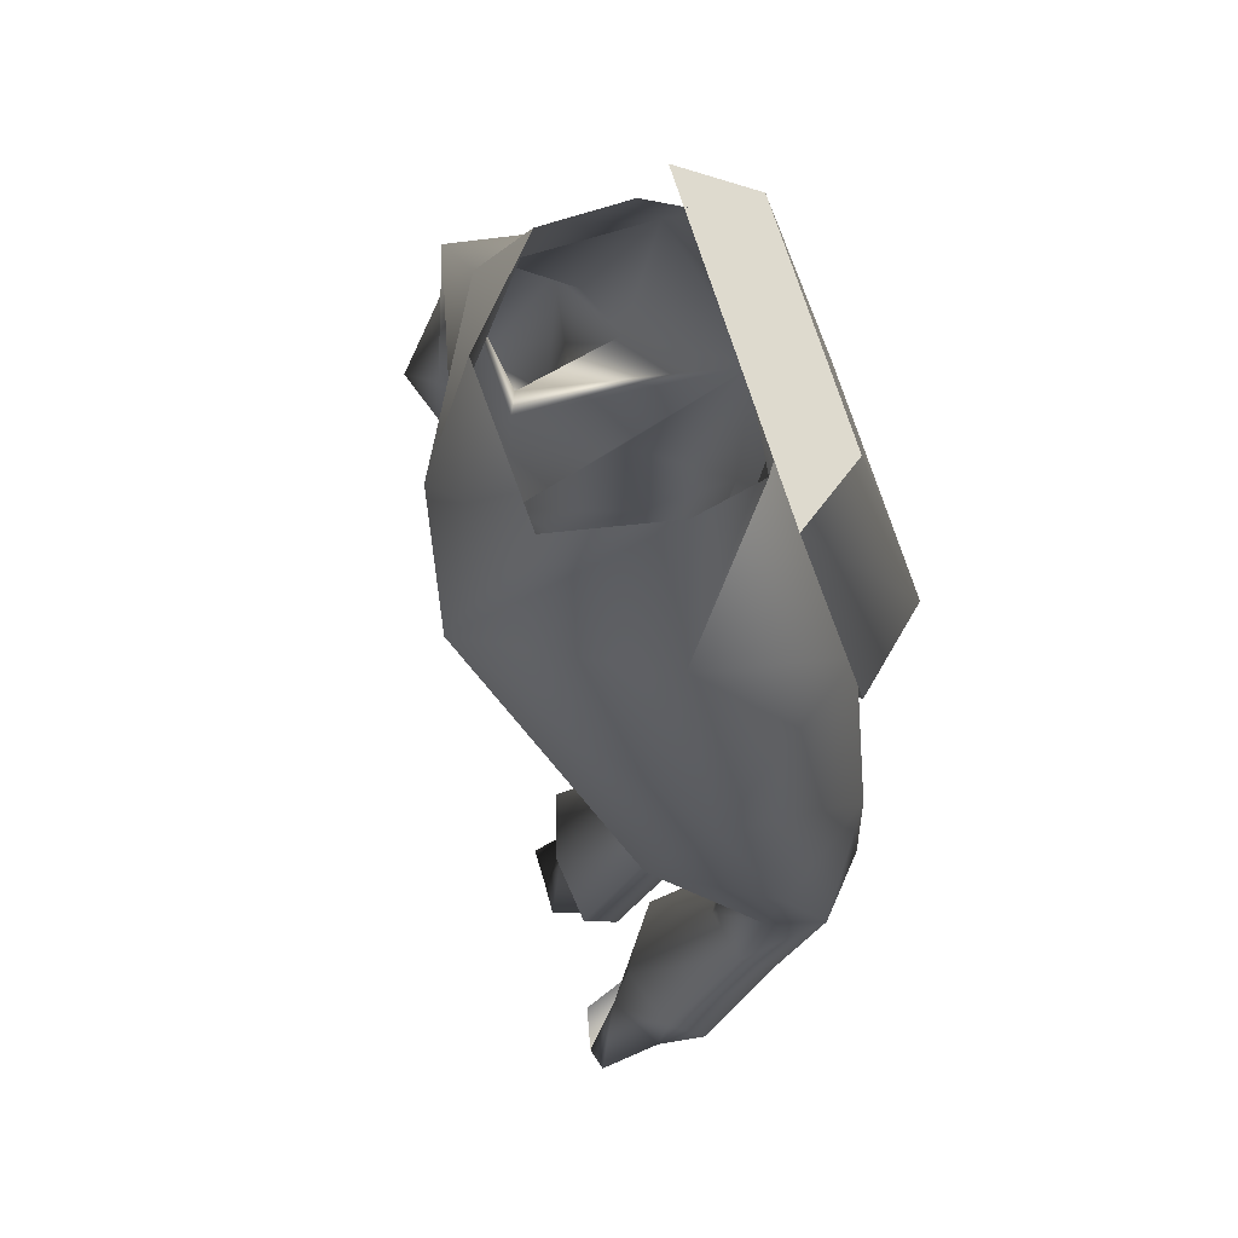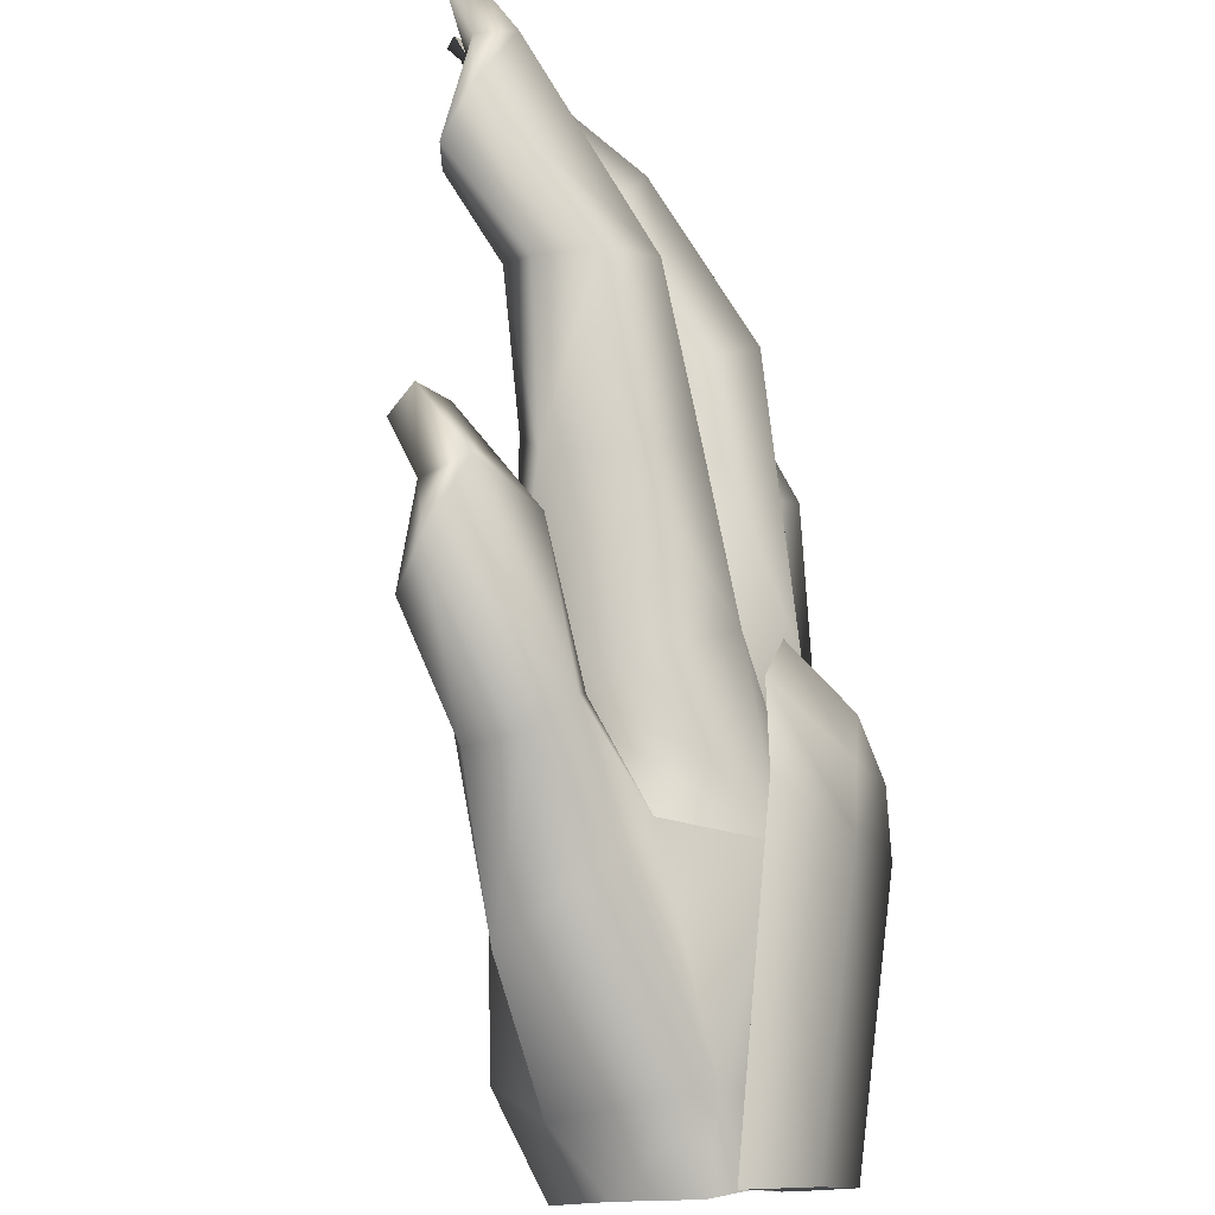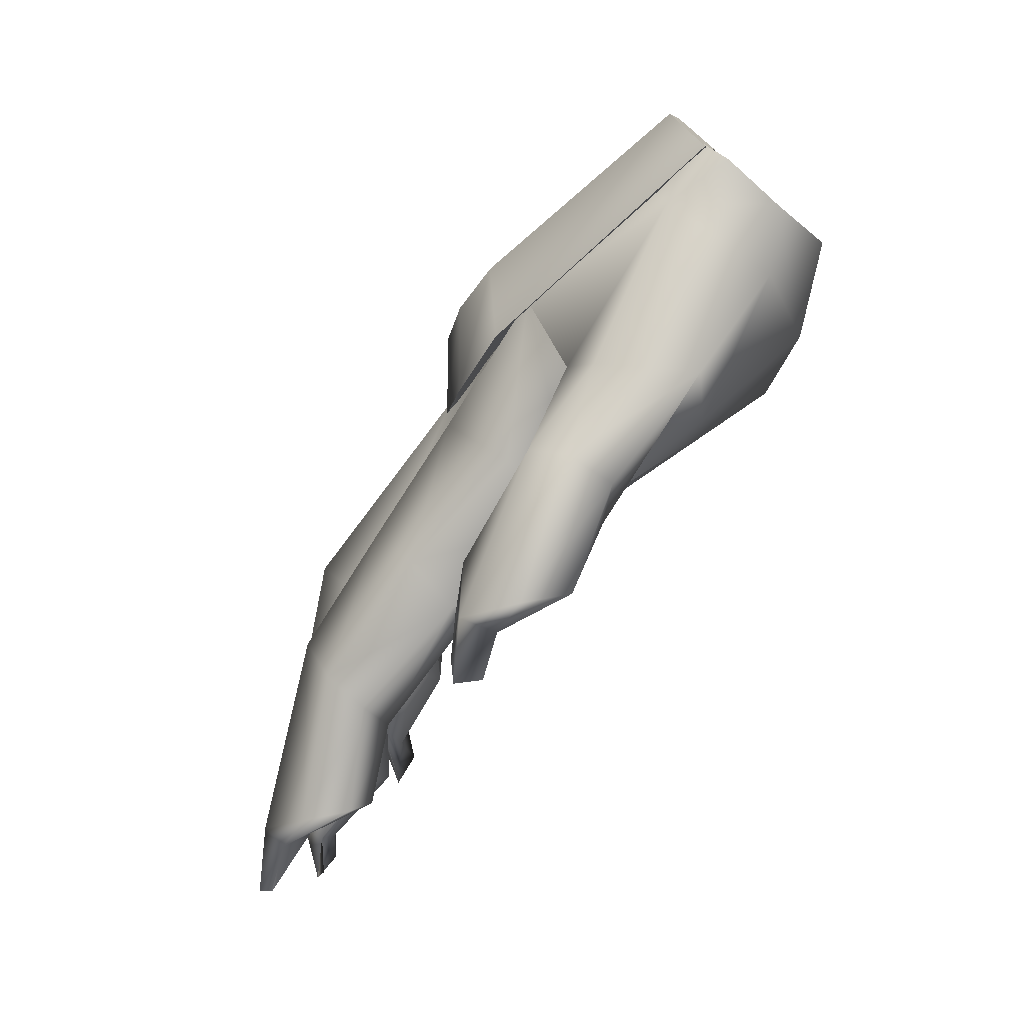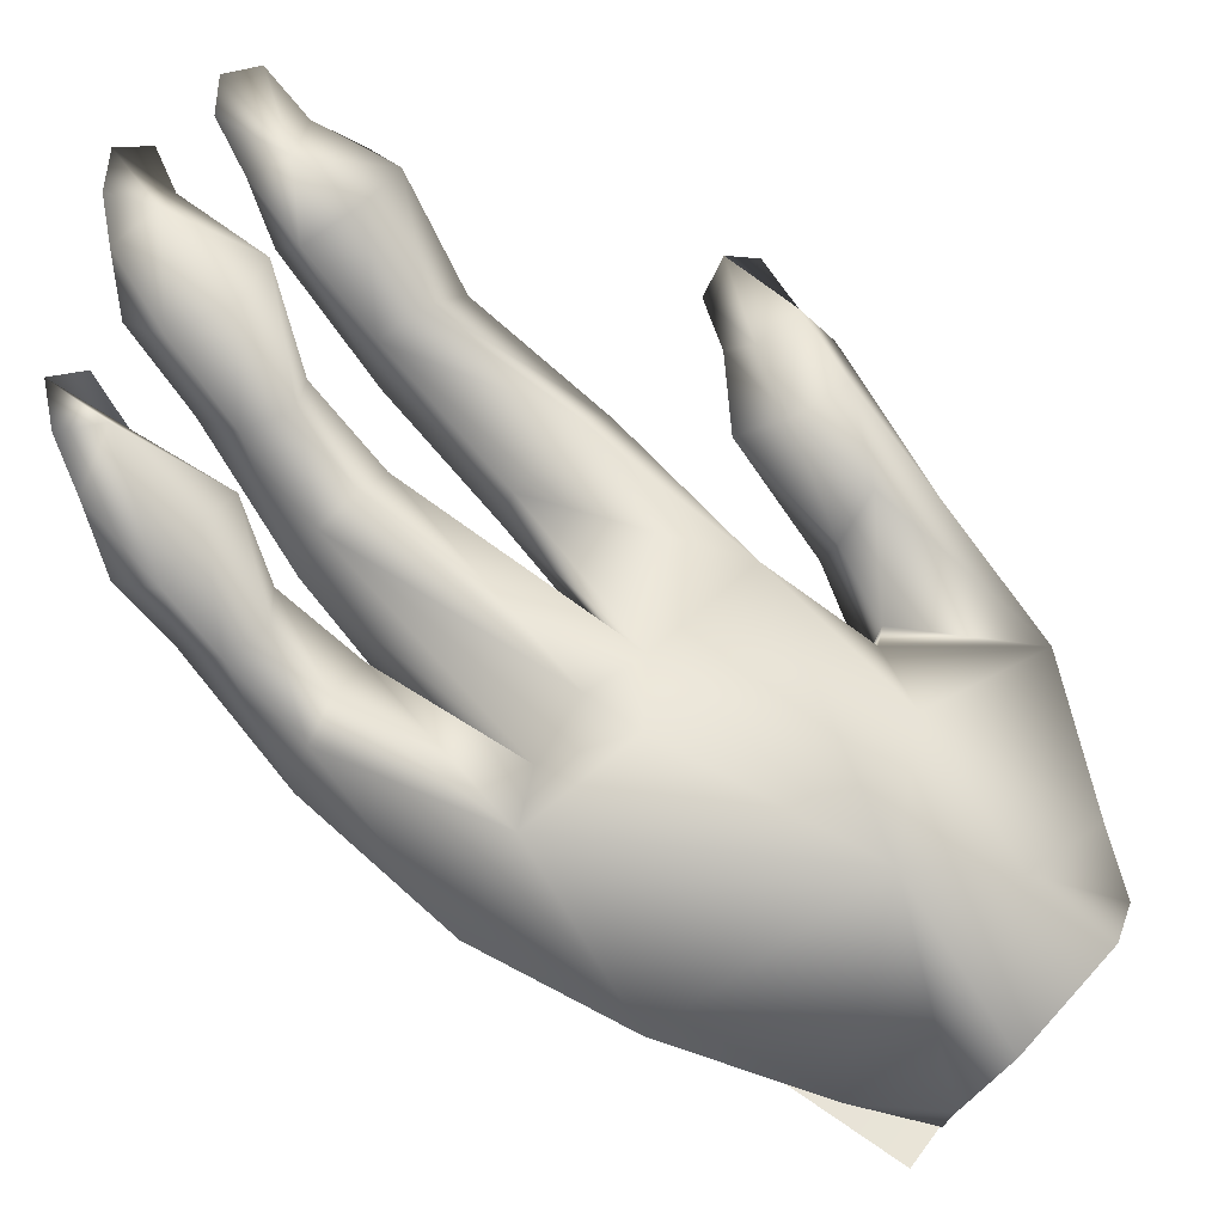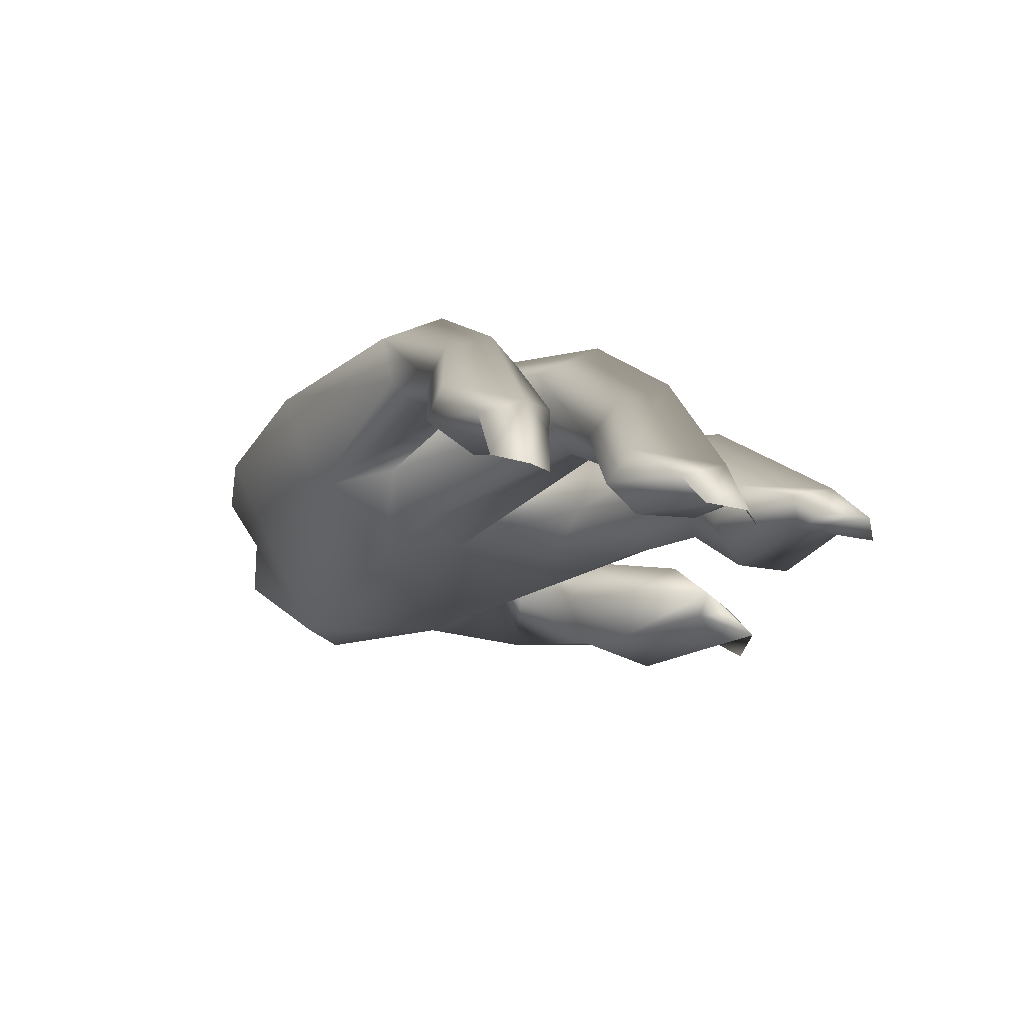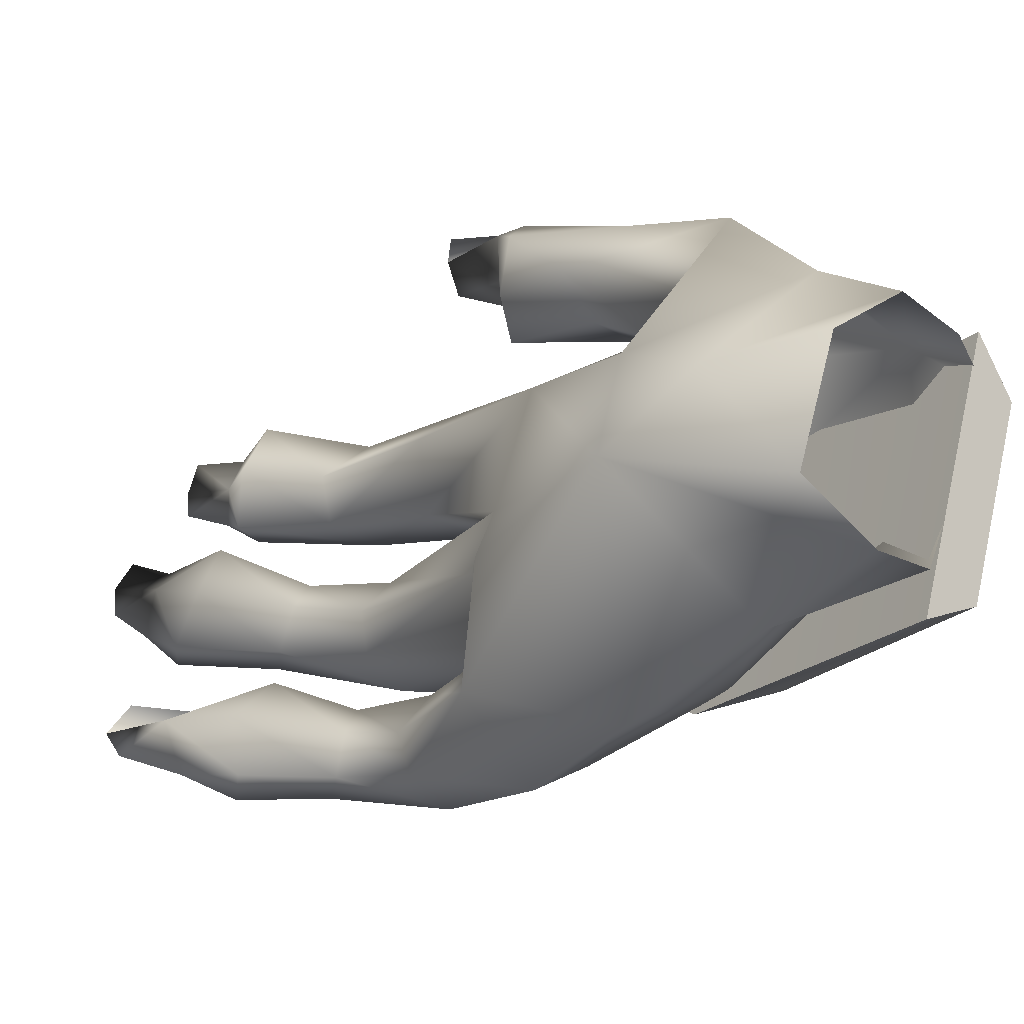
<metadata>
{"format":"obj","ext":"obj","renderer":"f3d","projection":"perspective","resolution":1024,"background":"white","views":[{"elev":-53.2,"azim":156.1,"up":"+Z"},{"elev":45.8,"azim":148.6,"up":"+Z"},{"elev":28.9,"azim":38.1,"up":"+Y"},{"elev":-37.3,"azim":37.1,"up":"+Z"},{"elev":-74.4,"azim":-89.6,"up":"+Y"},{"elev":-59.9,"azim":102.4,"up":"+Z"}]}
</metadata>
<code>
g captaintarpals_hand_r_mesh
v -0.5098 1.033 0.178
v -0.4867 1.087 0.1357
v -0.4722 1.083 0.141
v -0.52 1.046 0.1676
v -0.5206 1.015 0.1802
v -0.5085 1.071 0.09783
v -0.5286 1.033 0.1698
v -0.536 0.999 0.1669
v -0.5418 1.03 0.1297
v -0.5028 1.061 0.08791
v -0.5405 1.011 0.1249
v -0.5449 1.022 0.1428
v -0.5435 0.9997 0.1424
v -0.5402 1.018 0.1612
v -0.4722 1.083 0.141
v -0.4867 1.087 0.1357
v -0.5085 1.071 0.09783
v -0.5028 1.061 0.08791
v -0.5206 1.015 0.1802
v -0.5435 0.9997 0.1424
v -0.536 0.999 0.1669
v -0.5098 1.033 0.178
v -0.5405 1.011 0.1249
v -0.4722 1.083 0.141
v -0.5028 1.061 0.08791
v -0.4692 0.984 0.229
v -0.4767 0.9701 0.2368
v -0.4698 0.9724 0.2338
v -0.4783 0.9823 0.2234
v -0.4829 0.9713 0.2302
v -0.4854 0.9815 0.2253
v -0.4722 0.9839 0.2028
v -0.4853 0.9837 0.2047
v -0.4613 0.9885 0.2091
v -0.4759 1.004 0.1872
v -0.4645 0.9998 0.1921
v -0.4588 1.015 0.1965
v -0.4738 1.015 0.1734
v -0.4507 1.038 0.1718
v -0.4739 1.013 0.1676
v -0.4649 1.011 0.1474
v -0.4516 1.053 0.1403
v -0.4836 0.9886 0.177
v -0.4549 1.027 0.1172
v -0.4556 1.068 0.1321
v -0.4518 1.054 0.1144
v -0.4681 1.042 0.09142
v -0.4676 1.004 0.1116
v -0.4881 1.054 0.09198
v -0.5005 0.9766 0.1561
v -0.5168 0.9569 0.189
v -0.498 1.03 0.08714
v -0.4968 1.063 0.09566
v -0.5036 0.9578 0.2017
v -0.5018 0.968 0.207
v -0.5166 0.9301 0.217
v -0.5163 0.9413 0.2271
v -0.5119 0.9159 0.2382
v -0.528 0.9295 0.2133
v -0.5154 0.9097 0.226
v -0.5268 0.9018 0.239
v -0.5257 0.9048 0.2505
v -0.5266 0.8921 0.255
v -0.5333 0.8876 0.2531
v -0.5345 0.8885 0.2435
v -0.5358 0.8993 0.2369
v -0.527 0.9061 0.2191
v -0.5357 0.9084 0.2254
v -0.5358 0.9397 0.2127
v -0.5274 0.9662 0.193
v -0.5163 1.003 0.1639
v -0.5435 0.951 0.1968
v -0.541 0.9981 0.1589
v -0.5604 0.9524 0.1933
v -0.5445 0.9907 0.1428
v -0.5559 0.942 0.178
v -0.5235 0.973 0.1392
v -0.555 0.9109 0.1961
v -0.5595 0.9122 0.2085
v -0.5502 0.8864 0.1989
v -0.5477 0.881 0.2195
v -0.5463 0.8779 0.2087
v -0.5419 0.8708 0.214
v -0.5402 0.8701 0.2235
v -0.5468 0.9192 0.211
v -0.5383 0.8849 0.2228
v -0.5354 0.8759 0.2258
v -0.5402 0.8701 0.2235
v -0.536 0.9433 0.1946
v -0.5375 0.8986 0.2217
v -0.5389 0.8819 0.2172
v -0.5419 0.8708 0.214
v -0.5463 0.8779 0.2087
v -0.5384 0.9223 0.2042
v -0.5297 0.9014 0.2144
v -0.5416 0.889 0.1929
v -0.5502 0.8864 0.1989
v -0.555 0.9109 0.1961
v -0.5321 0.8964 0.2001
v -0.5462 0.9138 0.1896
v -0.5559 0.942 0.178
v -0.5376 0.9192 0.1945
v -0.5459 0.9357 0.1808
v -0.5235 0.973 0.1392
v -0.5369 0.9362 0.1856
v -0.5096 0.9696 0.1473
v -0.4991 0.9729 0.1362
v -0.5208 0.9652 0.1196
v -0.5183 0.9987 0.09318
v -0.5466 0.9516 0.16
v -0.5545 0.9591 0.162
v -0.5445 0.9907 0.1428
v -0.5609 0.9288 0.1726
v -0.5525 0.9324 0.1684
v -0.554 0.9101 0.1804
v -0.5472 0.9441 0.1482
v -0.5452 0.914 0.1749
v -0.5528 0.8934 0.1799
v -0.5508 0.9305 0.1577
v -0.5538 0.9455 0.1409
v -0.5422 0.9759 0.1106
v -0.5498 0.886 0.1747
v -0.5443 0.9052 0.1624
v -0.5582 0.9269 0.1512
v -0.5632 0.9526 0.1384
v -0.5538 0.9857 0.1321
v -0.5509 0.8713 0.1754
v -0.5472 0.878 0.1798
v -0.5519 0.8755 0.1665
v -0.5528 0.9053 0.1513
v -0.5666 0.9234 0.1553
v -0.5583 0.8888 0.1637
v -0.5611 0.8896 0.1744
v -0.5509 0.8713 0.1754
v -0.5623 0.9019 0.1553
v -0.5673 0.9588 0.1534
v -0.5692 0.9232 0.1666
v -0.5528 0.8934 0.1799
v -0.5472 0.878 0.1798
v -0.554 0.9101 0.1804
v -0.5609 0.9288 0.1726
v -0.5545 0.9591 0.162
v -0.5445 0.9907 0.1428
v -0.5351 1.02 0.1238
v -0.541 0.9981 0.1589
v -0.5225 1.028 0.1495
v -0.5163 1.003 0.1639
v -0.5026 1.064 0.1257
v -0.5079 1.04 0.1672
v -0.4773 1.069 0.1495
v -0.4809 1.081 0.1339
v -0.4688 1.078 0.135
v -0.4556 1.068 0.1321
v -0.4516 1.053 0.1403
v -0.4507 1.038 0.1718
v -0.5209 1.007 0.1846
v -0.5274 0.9662 0.193
v -0.5294 0.9794 0.2048
v -0.5358 0.9397 0.2127
v -0.538 0.9514 0.2246
v -0.5357 0.9084 0.2254
v -0.5358 0.9043 0.247
v -0.5358 0.8993 0.2369
v -0.5345 0.8885 0.2435
v -0.5333 0.8876 0.2531
v -0.5257 0.9048 0.2505
v -0.5266 0.8921 0.255
v -0.5203 0.9145 0.248
v -0.5119 0.9159 0.2382
v -0.5163 0.9413 0.2271
v -0.5272 0.9474 0.2286
v -0.5018 0.968 0.207
v -0.5142 0.9781 0.2086
v -0.4836 0.9886 0.177
v -0.4993 1.004 0.1867
v -0.4739 1.013 0.1676
v -0.4738 1.015 0.1734
v -0.4873 1.031 0.1774
v -0.4759 1.004 0.1872
v -0.4851 1.012 0.1925
v -0.4853 0.9837 0.2047
v -0.4774 1.035 0.1794
v -0.4779 1.022 0.2056
v -0.4896 0.9908 0.2168
v -0.4854 0.9815 0.2253
v -0.4665 1.024 0.2046
v -0.4588 1.015 0.1965
v -0.4785 0.986 0.2321
v -0.4829 0.9713 0.2302
v -0.4767 0.9701 0.2368
v -0.4659 0.9912 0.224
v -0.4613 0.9885 0.2091
v -0.4692 0.984 0.229
v -0.4698 0.9724 0.2338
g captaintarpals_hand_r_mesh_0
f 3 2 1
f 2 4 1
f 1 4 5
f 2 6 4
f 4 7 5
f 5 7 8
f 6 9 4
f 9 6 10
f 11 9 10
f 9 12 4
f 12 9 11
f 12 7 4
f 13 12 11
f 8 14 13
f 7 14 8
f 12 14 7
f 14 12 13
f 17 16 15
f 18 17 15
f 21 20 19
f 19 20 22
f 20 23 22
f 22 23 24
f 23 25 24
f 28 27 26
f 27 29 26
f 27 30 29
f 30 31 29
f 29 32 26
f 32 29 31
f 33 32 31
f 32 34 26
f 32 33 35
f 34 32 36
f 36 32 35
f 37 34 36
f 35 38 36
f 36 39 37
f 38 39 36
f 40 39 38
f 39 40 41
f 39 41 42
f 41 40 43
f 42 41 44
f 42 44 45
f 44 46 45
f 47 46 44
f 44 41 48
f 48 47 44
f 48 41 43
f 47 48 49
f 50 48 43
f 51 50 43
f 48 52 49
f 49 52 53
f 54 51 43
f 55 54 43
f 56 54 55
f 57 56 55
f 57 58 56
f 56 59 54
f 59 51 54
f 58 60 56
f 56 60 59
f 58 61 60
f 58 62 61
f 62 63 61
f 63 64 61
f 64 65 61
f 65 66 61
f 60 61 67
f 61 66 67
f 60 67 59
f 67 66 68
f 67 68 69
f 59 67 69
f 59 69 51
f 69 70 51
f 51 70 50
f 70 71 50
f 50 71 72
f 72 71 73
f 74 72 73
f 73 75 74
f 74 75 76
f 75 77 76
f 76 78 74
f 78 79 74
f 74 79 72
f 78 80 79
f 80 81 79
f 80 82 81
f 82 83 81
f 83 84 81
f 79 85 72
f 79 81 85
f 81 84 86
f 84 87 86
f 87 88 86
f 72 85 89
f 89 50 72
f 81 90 85
f 81 86 90
f 88 91 86
f 88 92 91
f 92 93 91
f 85 90 94
f 85 94 89
f 90 86 95
f 86 91 95
f 90 95 94
f 96 91 93
f 97 96 93
f 96 97 98
f 95 91 99
f 99 91 96
f 100 96 98
f 99 96 100
f 100 98 101
f 95 99 102
f 94 95 102
f 102 99 100
f 103 100 101
f 102 100 103
f 101 104 103
f 94 102 105
f 105 102 103
f 89 94 105
f 103 106 105
f 105 106 89
f 104 106 103
f 106 50 89
f 106 107 50
f 104 107 106
f 108 107 104
f 50 107 48
f 48 107 108
f 48 108 109
f 48 109 52
f 108 104 110
f 110 104 111
f 104 112 111
f 111 113 110
f 113 114 110
f 113 115 114
f 116 108 110
f 110 114 116
f 115 117 114
f 115 118 117
f 114 119 116
f 114 117 119
f 120 108 116
f 116 119 120
f 108 121 109
f 121 108 120
f 118 122 117
f 117 123 119
f 117 122 123
f 119 124 120
f 119 123 124
f 125 121 120
f 120 124 125
f 121 126 109
f 126 121 125
f 127 122 118
f 128 127 118
f 127 129 122
f 123 130 124
f 123 122 130
f 124 131 125
f 124 130 131
f 129 132 122
f 130 122 132
f 132 129 133
f 129 134 133
f 135 130 132
f 130 135 131
f 135 132 133
f 125 131 136
f 136 126 125
f 131 135 137
f 131 137 136
f 135 133 137
f 133 134 138
f 134 139 138
f 133 138 140
f 133 140 141
f 137 133 141
f 137 141 142
f 136 137 142
f 136 142 126
f 142 143 126
f 143 144 126
f 109 126 144
f 144 143 145
f 109 144 52
f 146 144 145
f 147 146 145
f 52 144 148
f 144 146 148
f 52 148 53
f 148 146 149
f 148 149 150
f 148 150 151
f 151 53 148
f 151 150 152
f 152 150 153
f 150 154 153
f 150 155 154
f 156 146 147
f 149 146 156
f 156 147 157
f 158 156 157
f 158 157 159
f 160 158 159
f 159 161 160
f 161 162 160
f 161 163 162
f 163 164 162
f 164 165 162
f 162 165 166
f 165 167 166
f 162 166 168
f 160 162 168
f 168 166 169
f 168 169 170
f 171 160 168
f 171 168 170
f 160 171 158
f 170 172 171
f 171 173 158
f 172 173 171
f 158 173 156
f 172 174 173
f 173 175 156
f 174 175 173
f 149 156 175
f 175 174 149
f 174 176 149
f 149 176 177
f 178 149 177
f 178 177 179
f 150 149 178
f 180 178 179
f 179 181 180
f 182 150 178
f 182 155 150
f 180 183 178
f 183 182 178
f 181 184 180
f 180 184 183
f 181 185 184
f 186 155 182
f 183 186 182
f 187 155 186
f 184 185 188
f 184 188 183
f 185 189 188
f 189 190 188
f 186 191 187
f 186 183 191
f 183 188 191
f 191 192 187
f 191 193 192
f 188 193 191
f 188 190 193
f 190 194 193

</code>
